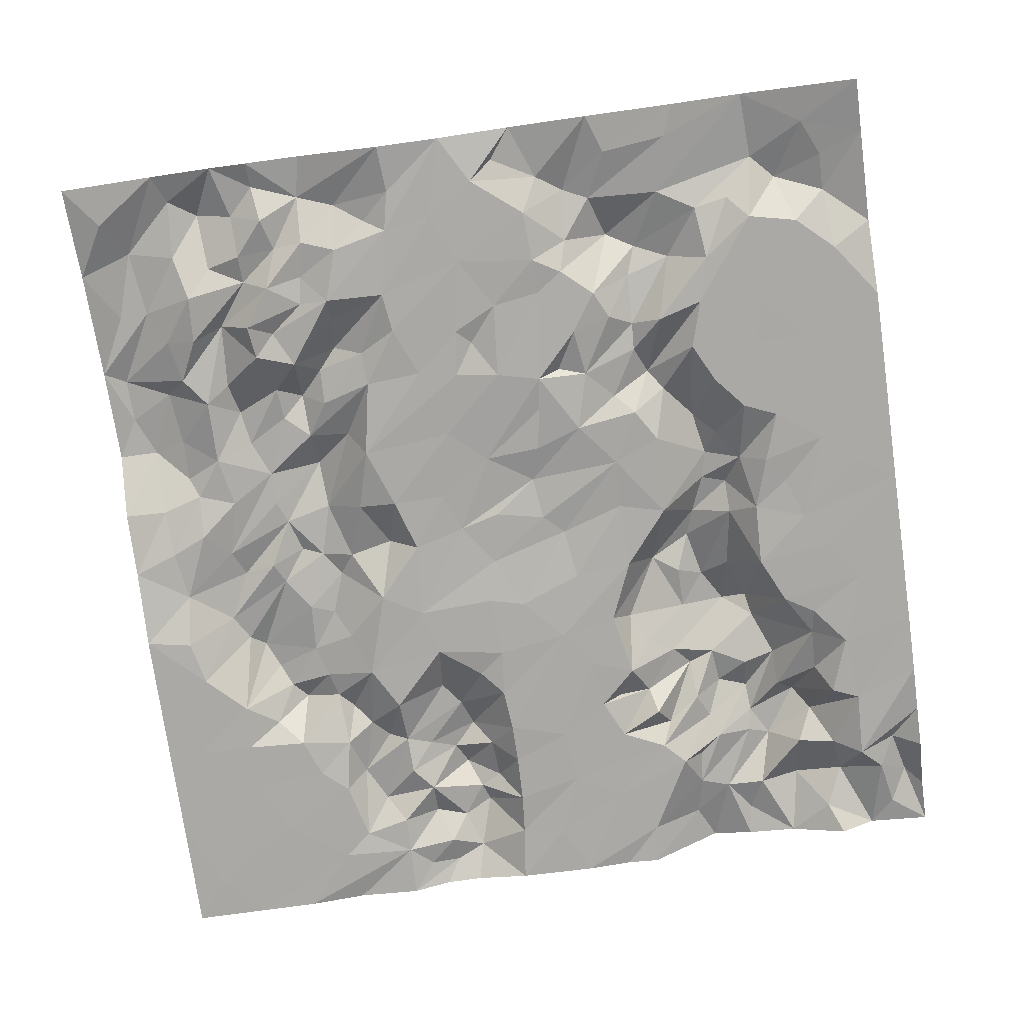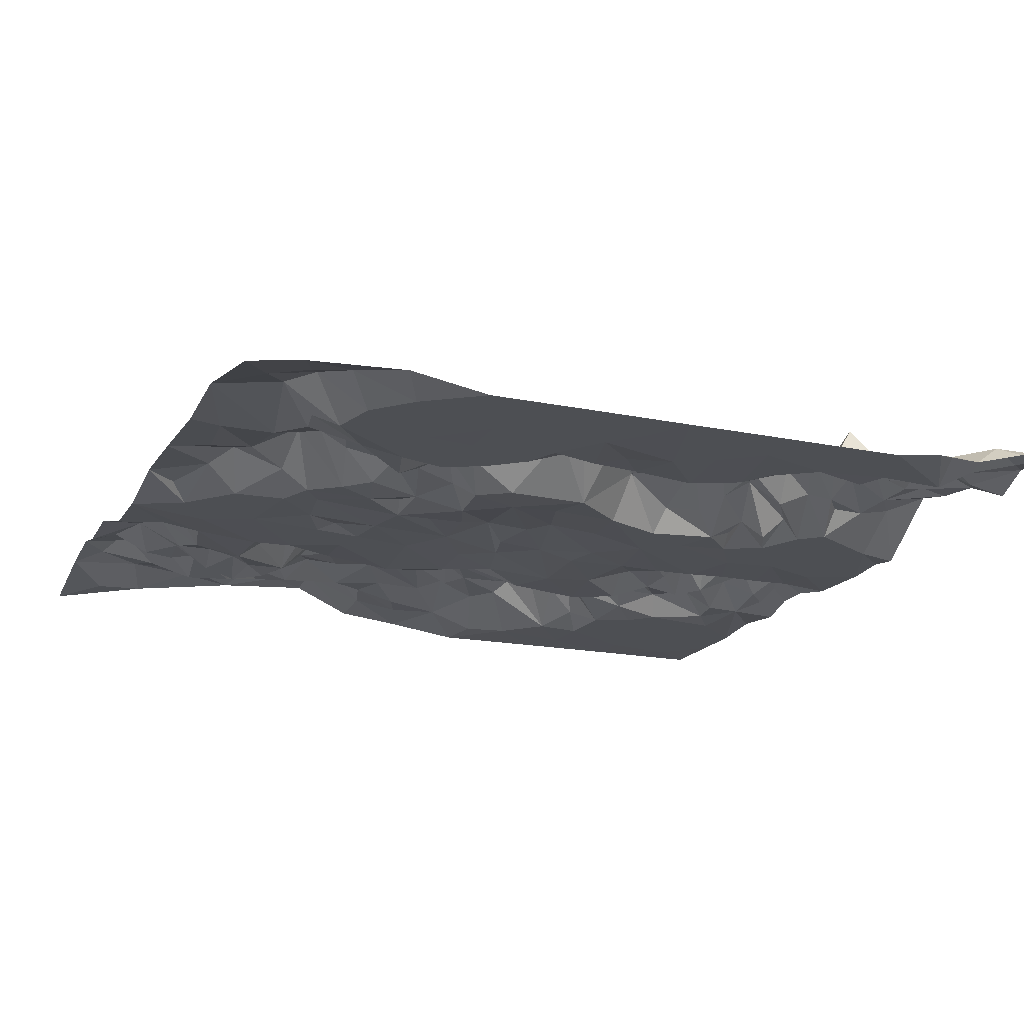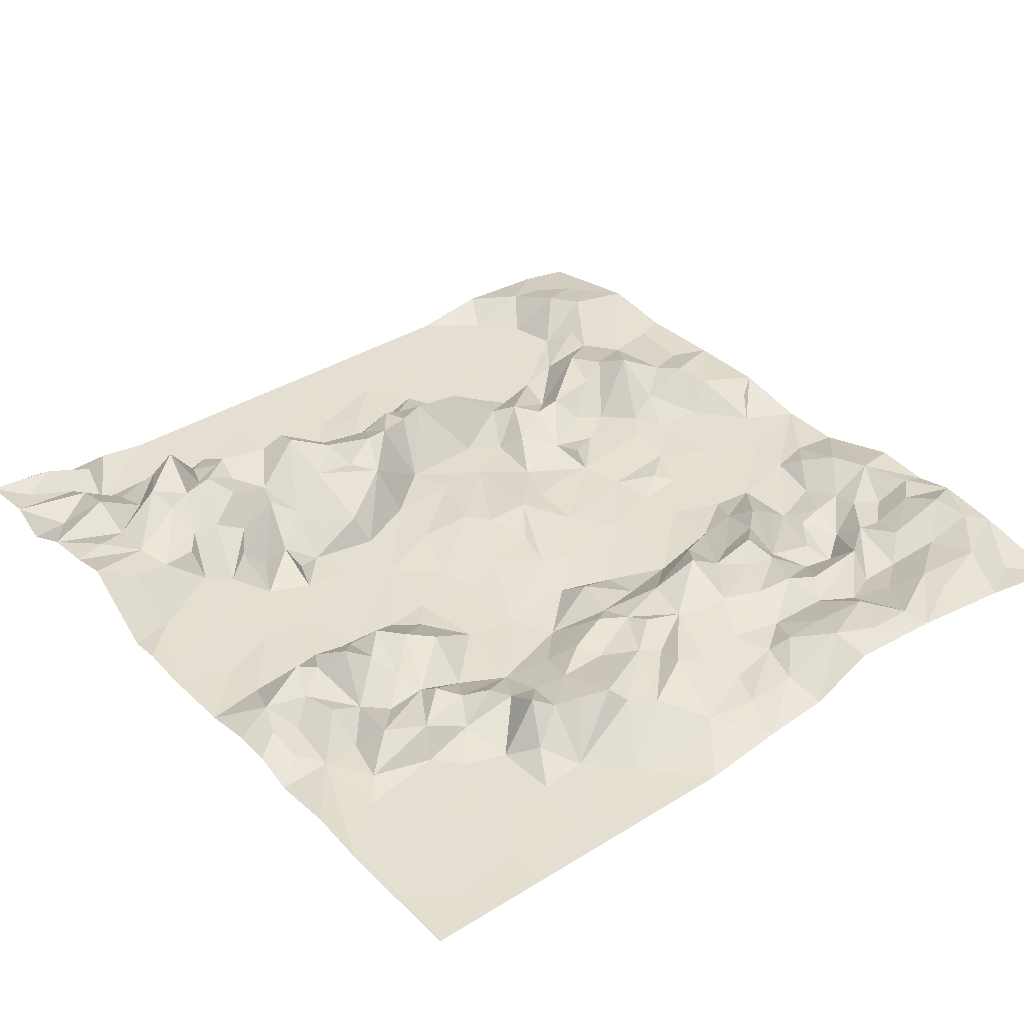
<metadata>
{"format":"obj","ext":"obj","renderer":"f3d","projection":"perspective","resolution":1024,"background":"white","views":[{"elev":-75.4,"azim":-172.0,"up":"+Y"},{"elev":-17.6,"azim":-112.4,"up":"+Y"},{"elev":37.0,"azim":51.2,"up":"+Y"}]}
</metadata>
<code>
g Terrain_Terrain
v 0.03672 0.7414 -0.09674
v 0.02416 6.554 28.23
v 0.1041 11.34 60.9
v 0.04808 13.29 89.21
v 0.2603 5.213 107.5
v -0.06528 2.935 127
v 0.0031 -0.167 150
v 0.05768 0.01278 183.2
v -0.01255 0.08203 215.9
v -0.09749 0.09513 250
v -8.963 3.592 12.52
v -6.035 14.16 64.73
v -6.439 14.16 77.7
v -11.48 14.92 89.54
v -13.04 4.887 122.6
v -10.79 0.0775 190.4
v -14.87 11.56 23.48
v -11.94 7.388 108.4
v -15.3 4.935 137.5
v -13.07 -0.0394 214.8
v -9.741 -0.1177 237.2
v -8.633 11.34 43.54
v -13.44 0.4477 152.7
v -16.51 0.1078 165.8
v -27.18 6.409 -0.1134
v -19.41 12.56 70.61
v -21.11 11.9 99.26
v -17.49 10.72 43.08
v -21.24 12.09 86.68
v -27.18 -0.02632 190.8
v -27.66 0.02569 205
v -25.61 7.491 65.89
v -24.14 8.049 104.9
v -30.98 9.1 125.6
v -23.43 5.055 118.1
v -28.27 0.2507 177.2
v -23 7.128 52.8
v -27.74 9.004 147.8
v -35.51 -0.0379 221.1
v -22.09 0.03572 250
v -30.48 10.23 8.71
v -32.11 7.542 93.7
v -29.18 8.352 26.26
v -32.42 6.41 74.43
v -32.78 3.48 39.19
v -32.04 10.42 155.6
v -31.78 4.663 53.36
v -35.14 8.257 108.8
v -36.24 13.95 159.5
v -40.01 12.84 167.6
v -37.53 4.27 184.7
v -45.55 8.742 -0.1023
v -34.27 12.02 133.7
v -39.01 0.04484 250
v -38.18 15.31 14.66
v -39.88 8.42 31.28
v -50.52 6.624 36.85
v -40.73 9.529 50.35
v -39.45 9.297 69.75
v -43.37 10.95 174.3
v -44.93 0.07685 191.8
v -41.54 12.33 79.56
v -51.1 11.48 118
v -43.41 11.33 90.12
v -44.21 8.238 131.4
v -47.05 10.24 137.9
v -49.59 9.925 15.98
v -48.29 10.63 111.1
v -53.31 0.02106 233.9
v -51.34 1.5 60.64
v -48.25 10.99 101.1
v -47.33 13.32 179.6
v -49.4 0.1062 203.3
v -50.31 -0.4492 50.51
v -53.32 9.108 162.2
v -50.39 4.791 28.41
v -54.29 8.198 147.5
v -55.93 1.711 250
v -57.51 6.115 -0.2106
v -57.66 8.697 7.511
v -58.38 0.1066 39.02
v -54.86 9.392 73.35
v -54.17 12.68 128.2
v -56.63 6.398 171.1
v -55.6 11.02 83.22
v -60.94 10.38 130.3
v -58.8 6.147 178.4
v -60.07 2.041 194.4
v -57.3 0.02211 210
v -61.48 1.15 227.5
v -74.79 0.4814 235.1
v -59.49 3.048 17.85
v -57.59 3.083 54
v -61.58 9.109 150.2
v -63.04 8.465 183.6
v -68.02 2.433 45.7
v -62.98 1.683 64.57
v -62.33 14.29 77.23
v -63.21 10.16 90.02
v -69.06 3.735 37.33
v -63.9 16.24 100.5
v -66.08 10.06 137.5
v -66.43 3.992 157.9
v -63.65 6.952 206.6
v -71.15 3.118 26.47
v -69.23 7.496 217.7
v -62.13 5.693 27.52
v -76.72 0.07644 45.48
v -69.8 10.67 69.01
v -69.97 6.86 79.36
v -68.36 6.071 189.7
v -74.42 -0.0517 250.1
v -71.53 9.279 12.79
v -65.14 11.38 114.5
v -70.68 7.178 131.1
v -76.9 4.93 52.19
v -75.67 8.471 90.65
v -76.38 2.68 114.3
v -71.66 0.1024 170.2
v -73.25 8.742 195.6
v -74 7.76 -0.02218
v -75.42 11.24 62.5
v -79.31 -0.2 145.2
v -79.79 2.79 207.7
v -74.98 0.8013 224.3
v -81.59 0.8629 29.95
v -78.96 -0.155 182.9
v -79.37 4.729 196.8
v -82.68 8.493 16.76
v -84.45 4.422 64.41
v -83.91 6.977 128.1
v -85.33 1.066 74.06
v -81.35 -0.08541 96.26
v -94.93 -0.1076 166.2
v -86.87 7.023 199.9
v -81.45 3.105 241.8
v -99.72 0.228 -0.03077
v -87.98 0.1169 114.2
v -91.32 -0.06597 152.2
v -85.54 3.746 215
v -85.48 8.078 224.7
v -85.63 3.326 249.9
v -93.58 7.383 180.4
v -89.53 3.224 234.7
v -91.61 4.782 22.63
v -94.7 11.32 203.9
v -94.34 0.1275 46.05
v -94.93 8.644 227.9
v -90.2 6.192 242.9
v -92.93 0.5614 129.9
v -98.21 0.5603 26.08
v -95.96 -0.1188 57.82
v -102.2 0.02534 72.69
v -98.81 8.893 187.8
v -101.5 13.45 197
v -97.65 15.45 211.2
v -99 7.852 239.3
v -96.46 3.469 250
v -100.6 1.331 14.25
v -103.8 1.077 114.2
v -101.6 10.67 219.1
v -112.7 0.0718 23.68
v -113.9 -0.0895 74.93
v -108.4 0.4491 93.76
v -108.3 1.735 125.9
v -117.3 1.685 138.4
v -114 0.1257 151.1
v -103.3 13.08 225
v -107.5 0.9151 176
v -114 0.1353 183.5
v -107.2 7.543 203.1
v -108.1 9.27 215.3
v -114.1 0.8188 233.5
v -118.8 0.4062 0.03484
v -115.6 -0.07916 169.4
v -115.8 0.06679 60.98
v -115 0.3031 221.5
v -119.7 -0.03625 38.79
v -119.9 1.519 103.8
v -115.1 -0.06937 196
v -115.3 0.3006 207.7
v -112.1 0.2764 249.9
v -120.5 1.69 122.7
v -120.1 1.629 65.37
v -133.5 3.597 113.1
v -125 0.2411 153.7
v -134.6 -0.1491 250.1
v -127 -0.02991 76.66
v -132.5 -0.05151 200.8
v -127.2 -0.0712 234.9
v -135.1 2.245 125.9
v -134.1 0.02059 216.9
v -127 0.1606 14.55
v -129 0.4113 54.43
v -138.7 1.356 90
v -136.3 -0.02658 166.3
v -140.1 0.1384 79.81
v -136.6 1.572 102.6
v -142.9 0.05182 41.73
v -144.5 -0.09365 177
v -141 4.644 0.06106
v -134.2 4.205 9.194
v -142.2 0.03996 26.57
v -141.4 2.774 131.8
v -147.8 0.7465 250.1
v -146.5 0.06833 192
v -148.2 0.005556 224.6
v -147.4 6.793 16.64
v -143.3 1.012 52.38
v -150.6 0.5849 97.57
v -143.5 0.8038 146.7
v -152 0.09424 203.6
v -153 0.04642 66.26
v -146.6 3.298 78.05
v -158.7 0.05639 238.3
v -154 5.716 37.69
v -151.3 0.9076 46.67
v -160.4 1.077 125.3
v -153.4 0.0053 162.7
v -161 0.3841 110.4
v -161 0.08278 144.8
v -152.6 3.796 190.7
v -165.3 4.304 -0.0176
v -157.3 -0.1259 181.7
v -157.3 -0.6761 249.9
v -155.4 10.26 22.24
v -163 8.27 25.74
v -160.7 0.0981 54.83
v -155 1.888 80.46
v -164.8 0.2169 209.5
v -164.7 1.453 63.18
v -163.4 4.731 89.48
v -168 5.462 202.9
v -159.2 7.421 164.7
v -162.3 4.784 190.4
v -169.4 4.757 11.7
v -163.9 6.199 174.3
v -164.3 -0.3997 197
v -171 0.1143 216
v -167.3 14.62 38.75
v -171.9 6.259 67.09
v -171.4 5.376 75.32
v -169.1 -0.1376 94.81
v -172.3 9.177 179.1
v -172.6 8.464 51.95
v -175.1 -0.004338 104.4
v -174.3 -0.0321 128.6
v -169.2 13.57 147.7
v -177.3 15.95 166.2
v -176.2 7.878 226.9
v -173.7 10.81 238.6
v -177 7.885 216.8
v -178.6 15.18 249.9
v -175 9.219 83.7
v -184.3 15.65 133.8
v -175.6 11.48 43.25
v -179.4 7.555 89.77
v -181.6 17.56 142.3
v -181.5 10.01 204.3
v -185.9 9.786 47.71
v -180.7 -0.3921 65.96
v -177.2 13.96 153.4
v -177.2 13.21 185.6
v -177.9 6.707 196.1
v -185 10.2 230.5
v -192.5 3.467 -0.02658
v -188.7 3.997 9.471
v -184.6 5.571 26.49
v -188.1 14.28 100.9
v -190.7 14.22 114.3
v -185 13.29 182.9
v -184 8.346 211.4
v -184.9 19.32 156.8
v -188.5 6.553 87.6
v -191 22.88 167.5
v -186.4 15.75 194.1
v -194 -0.1346 62.1
v -188.6 13.33 122.4
v -194.3 13.62 212.8
v -190.7 12.31 249.9
v -196 4.531 33.06
v -189.9 -0.1138 76.2
v -192.1 13.49 240.8
v -195.8 -0.05056 87.82
v -196.1 8.818 134.1
v -195.7 13.68 188.6
v -195.8 15.68 206.2
v -197.6 0.5191 48.61
v -194.6 9.581 107.1
v -196 12.88 124.6
v -193.5 13.85 152.8
v -199.9 16.82 172.9
v -195.3 18.22 198
v -196.7 10.5 231
v -198.6 20.19 166.5
v -201.1 17.79 216.1
v -206.3 4.285 31.13
v -204.1 -0.04804 97.52
v -205.4 15.19 186.5
v -205.4 10.63 250.1
v -210.8 0.02414 77.52
v -201.2 6.742 115.8
v -204.4 1.268 131.8
v -203.7 0.07239 150.3
v -205.3 9.435 196
v -215.4 9.334 20.02
v -212.3 -0.06096 37.49
v -212.7 -0.02207 63.8
v -210.4 7.055 216.7
v -209 16.17 231.1
v -209.2 0.1741 116.3
v -210.3 0.07796 164
v -211 21.55 202.6
v -214.2 6.28 0.05463
v -219.6 0.07746 136.7
v -218.1 2.754 177.3
v -225.7 -0.02804 147.2
v -218 5.731 190.8
v -214.1 -0.04959 101.7
v -227.7 0.02954 111.2
v -214.7 0.8711 124.2
v -219.3 0.1924 169.5
v -215.5 13.03 207.4
v -217.8 6.685 241.2
v -221.5 4.428 217.4
v -221.6 3.023 250
v -223.4 10.73 229.6
v -226.7 -0.04892 40.69
v -228.6 -0.1704 180.9
v -231.9 4.349 10.86
v -222.5 10.75 27.46
v -226.1 -0.0247 77.59
v -235.6 -0.05803 159.3
v -222.7 -0.1959 197.7
v -249.9 -0.2671 0.0422
v -236.8 6.842 33.11
v -238 0.003147 50.78
v -232.1 8.202 249.8
v -230 -0.3803 220.8
v -236.9 5.256 21.76
v -237.2 -0.03966 119.6
v -250 -0.02518 127
v -234.6 0.04347 87.2
v -250 0.03236 95.19
v -230.8 -0.03659 201.1
v -236.6 3.073 227.9
v -250 0.0478 67.25
v -239.5 6.494 242.3
v -250 -0.05124 194
v -241.5 5.376 218.5
v -244.9 8.649 231.9
v -250 6.633 250.2
v -250 -0.002409 149.2
v -250 -0.08619 176
v -250 2.258 16.05
v -249.9 3.771 44.48
v -250.1 1.756 208.6
v -250 1.348 221.3
v -249.9 5.643 237.1
f 2 22 3
f 3 13 4
f 4 14 5
f 8 16 9
f 1 11 2
f 11 17 2
f 6 19 7
f 7 24 8
f 9 21 10
f 12 13 3
f 5 18 6
f 6 15 19
f 17 22 2
f 3 28 12
f 6 18 15
f 23 24 7
f 1 25 11
f 22 28 3
f 12 26 13
f 13 14 4
f 14 18 5
f 19 23 7
f 9 20 21
f 14 27 18
f 24 16 8
f 17 28 22
f 28 37 12
f 26 14 13
f 14 29 27
f 33 15 18
f 16 30 9
f 30 20 9
f 32 26 12
f 26 29 14
f 37 32 12
f 33 35 15
f 24 36 16
f 27 33 18
f 15 35 19
f 35 34 19
f 36 30 16
f 30 31 20
f 21 40 10
f 11 25 17
f 23 38 24
f 20 39 21
f 39 40 21
f 25 41 17
f 17 43 28
f 29 42 27
f 38 46 24
f 41 43 17
f 19 38 23
f 24 46 36
f 31 39 20
f 28 45 37
f 37 47 32
f 26 44 29
f 34 53 19
f 19 53 38
f 43 45 28
f 32 44 26
f 29 44 42
f 27 42 33
f 33 48 35
f 37 45 47
f 46 49 36
f 36 51 30
f 52 41 25
f 42 48 33
f 48 34 35
f 49 50 36
f 41 55 43
f 55 56 43
f 45 57 47
f 47 58 32
f 58 44 32
f 36 60 51
f 51 61 30
f 30 61 31
f 43 56 45
f 58 59 44
f 59 62 44
f 44 62 42
f 34 63 53
f 65 38 53
f 36 50 60
f 56 57 45
f 62 64 42
f 65 66 38
f 66 46 38
f 39 69 40
f 40 69 54
f 52 55 41
f 55 67 56
f 57 58 47
f 71 34 48
f 73 39 31
f 76 57 56
f 58 70 59
f 70 62 59
f 64 71 42
f 42 71 48
f 71 68 34
f 68 63 34
f 63 65 53
f 66 49 46
f 60 72 51
f 61 73 31
f 51 72 61
f 55 52 67
f 62 82 64
f 49 75 50
f 75 60 50
f 67 76 56
f 57 81 58
f 58 81 74
f 74 70 58
f 83 66 65
f 66 77 49
f 49 77 75
f 89 69 39
f 52 80 67
f 70 82 62
f 82 85 64
f 60 84 72
f 79 80 52
f 85 71 64
f 63 83 65
f 83 86 66
f 75 84 60
f 84 87 72
f 61 88 73
f 73 89 39
f 89 90 69
f 69 91 54
f 67 92 76
f 93 70 74
f 71 101 68
f 86 77 66
f 72 87 61
f 87 88 61
f 54 91 78
f 76 107 57
f 70 97 82
f 85 99 71
f 101 63 68
f 63 86 83
f 77 94 75
f 87 95 88
f 67 80 92
f 92 107 76
f 107 81 57
f 81 96 74
f 74 96 93
f 93 97 70
f 82 98 85
f 71 99 101
f 63 114 86
f 73 88 89
f 97 98 82
f 98 99 85
f 101 114 63
f 86 102 77
f 94 103 75
f 75 103 84
f 88 104 89
f 89 104 90
f 107 105 81
f 102 94 77
f 104 106 90
f 100 96 81
f 96 108 93
f 108 97 93
f 98 110 99
f 115 102 86
f 119 95 87
f 95 111 88
f 79 113 80
f 113 92 80
f 113 107 92
f 81 105 100
f 97 109 98
f 114 115 86
f 111 104 88
f 90 91 69
f 121 113 79
f 109 110 98
f 99 117 101
f 114 118 115
f 102 103 94
f 84 119 87
f 111 120 104
f 120 128 104
f 106 125 90
f 125 91 90
f 78 91 112
f 97 122 109
f 103 119 84
f 119 111 95
f 128 106 104
f 108 116 97
f 116 122 97
f 101 117 114
f 102 123 103
f 113 105 107
f 100 108 96
f 117 133 114
f 115 123 102
f 119 127 111
f 113 129 105
f 105 126 100
f 100 126 108
f 122 130 109
f 133 118 114
f 118 131 115
f 123 119 103
f 111 127 120
f 106 128 124
f 109 130 110
f 130 132 110
f 110 132 99
f 115 131 123
f 134 127 119
f 127 128 120
f 135 124 128
f 91 136 112
f 129 126 105
f 132 117 99
f 139 134 119
f 121 137 113
f 133 138 118
f 124 140 106
f 106 140 125
f 125 141 91
f 118 138 131
f 123 139 119
f 127 143 128
f 140 141 125
f 108 147 116
f 147 130 122
f 132 133 117
f 135 146 124
f 146 140 124
f 141 144 91
f 91 144 136
f 136 149 112
f 112 149 142
f 129 145 126
f 116 147 122
f 141 148 144
f 137 129 113
f 131 150 123
f 134 143 127
f 143 154 128
f 128 154 135
f 144 149 136
f 126 151 108
f 147 152 130
f 130 152 132
f 131 138 150
f 150 139 123
f 140 148 141
f 108 151 147
f 132 153 133
f 154 155 135
f 146 156 140
f 144 157 149
f 157 158 149
f 149 158 142
f 129 159 145
f 145 151 126
f 152 153 132
f 138 160 150
f 155 146 135
f 156 161 140
f 140 161 148
f 151 162 147
f 133 164 138
f 150 165 139
f 137 159 129
f 153 163 133
f 133 163 164
f 164 160 138
f 160 165 150
f 165 166 139
f 139 167 134
f 161 168 148
f 148 157 144
f 134 169 143
f 146 171 156
f 156 172 161
f 147 178 152
f 166 167 139
f 143 169 154
f 154 170 155
f 146 155 171
f 158 157 182
f 145 159 151
f 167 175 134
f 134 175 169
f 168 157 148
f 174 159 137
f 152 176 153
f 171 172 156
f 161 177 168
f 168 173 157
f 178 176 152
f 164 179 160
f 169 170 154
f 170 180 155
f 171 181 172
f 173 182 157
f 159 174 151
f 174 162 151
f 162 178 147
f 176 163 153
f 180 171 155
f 161 172 177
f 177 173 168
f 175 170 169
f 179 165 160
f 181 177 172
f 176 184 163
f 183 166 165
f 180 181 171
f 185 183 165
f 167 186 175
f 163 188 164
f 188 179 164
f 179 185 165
f 173 190 182
f 174 193 162
f 170 196 180
f 180 189 181
f 177 192 173
f 178 194 176
f 176 194 184
f 184 188 163
f 183 191 166
f 175 196 170
f 192 190 173
f 188 197 179
f 166 186 167
f 186 196 175
f 189 177 181
f 193 178 162
f 179 198 185
f 185 191 183
f 190 187 182
f 203 199 178
f 199 194 178
f 197 195 179
f 195 198 179
f 196 200 180
f 174 201 193
f 201 202 193
f 193 203 178
f 184 194 188
f 166 204 186
f 200 189 180
f 186 211 196
f 200 206 189
f 177 189 192
f 192 207 190
f 202 208 193
f 208 203 193
f 199 209 194
f 191 204 166
f 190 207 187
f 194 209 188
f 209 197 188
f 198 210 185
f 204 211 186
f 202 201 208
f 209 213 197
f 191 220 204
f 206 212 189
f 189 212 192
f 207 215 187
f 203 216 199
f 199 217 209
f 213 214 197
f 195 197 198
f 220 218 204
f 215 205 187
f 201 223 208
f 226 216 203
f 214 229 197
f 196 219 200
f 197 210 198
f 210 220 185
f 185 220 191
f 218 211 204
f 211 221 196
f 208 226 203
f 199 216 217
f 217 213 209
f 197 229 210
f 219 224 200
f 200 224 206
f 215 225 205
f 226 227 216
f 217 228 213
f 213 229 214
f 211 218 221
f 224 222 206
f 212 230 192
f 230 207 192
f 216 240 217
f 240 228 217
f 229 232 210
f 232 243 210
f 221 219 196
f 206 235 212
f 223 226 208
f 236 227 226
f 243 220 210
f 219 234 224
f 224 235 222
f 222 235 206
f 235 238 212
f 212 238 233
f 233 230 212
f 207 239 215
f 227 240 216
f 228 231 213
f 231 229 213
f 234 237 224
f 223 236 226
f 231 241 229
f 218 247 221
f 221 248 219
f 230 239 207
f 241 242 229
f 242 232 229
f 248 234 219
f 237 244 224
f 224 244 235
f 245 231 228
f 243 246 220
f 247 248 221
f 234 249 237
f 220 247 218
f 248 249 234
f 239 250 215
f 250 251 215
f 240 256 228
f 256 245 228
f 232 254 243
f 235 263 238
f 238 263 233
f 215 251 225
f 251 253 225
f 245 241 231
f 242 254 232
f 247 255 248
f 248 262 249
f 237 249 244
f 245 260 241
f 257 243 254
f 246 247 220
f 255 258 248
f 230 259 239
f 227 268 240
f 268 256 240
f 241 261 242
f 243 257 246
f 278 255 247
f 258 262 248
f 244 263 235
f 264 230 233
f 230 264 259
f 239 252 250
f 250 265 251
f 223 266 236
f 266 267 236
f 267 227 236
f 267 268 227
f 270 247 246
f 271 263 244
f 263 264 233
f 239 272 252
f 256 260 245
f 261 254 242
f 259 272 239
f 257 269 246
f 269 270 246
f 262 273 249
f 244 275 271
f 271 264 263
f 252 272 250
f 260 261 241
f 247 270 278
f 249 275 244
f 276 259 264
f 251 265 253
f 277 254 261
f 282 274 257
f 258 273 262
f 271 276 264
f 265 280 253
f 260 288 261
f 254 282 257
f 274 269 257
f 285 258 255
f 273 275 249
f 272 279 250
f 283 280 265
f 268 281 256
f 256 281 260
f 277 282 254
f 258 285 273
f 291 275 273
f 271 286 276
f 272 287 279
f 250 279 265
f 281 288 260
f 274 282 284
f 269 289 270
f 278 290 255
f 290 285 255
f 275 292 271
f 276 293 259
f 259 293 272
f 261 288 277
f 274 284 269
f 302 290 278
f 292 286 271
f 276 286 293
f 293 287 272
f 265 294 283
f 269 284 289
f 270 302 278
f 285 291 273
f 291 295 275
f 296 294 265
f 281 297 288
f 284 298 289
f 275 295 292
f 292 299 286
f 279 296 265
f 290 303 285
f 286 299 293
f 294 300 283
f 283 300 280
f 267 314 268
f 288 307 277
f 289 302 270
f 285 304 291
f 291 304 295
f 293 299 287
f 299 305 287
f 287 296 279
f 314 306 268
f 297 307 288
f 277 308 282
f 282 308 284
f 308 301 284
f 302 303 290
f 285 303 304
f 287 313 296
f 296 309 294
f 309 310 294
f 266 314 267
f 268 306 281
f 306 297 281
f 301 298 284
f 289 298 302
f 302 311 303
f 304 312 295
f 305 313 287
f 277 307 308
f 298 319 302
f 302 319 311
f 303 315 304
f 312 292 295
f 292 316 299
f 294 310 300
f 311 321 303
f 316 305 299
f 323 309 296
f 304 317 312
f 312 316 292
f 313 323 296
f 310 324 300
f 297 306 307
f 332 319 298
f 320 321 311
f 315 317 304
f 312 322 316
f 316 318 305
f 305 318 313
f 309 325 310
f 310 327 324
f 324 326 300
f 306 331 307
f 307 328 308
f 311 319 320
f 321 315 303
f 325 327 310
f 314 330 306
f 301 332 298
f 318 334 313
f 309 323 325
f 308 332 301
f 333 322 312
f 322 329 316
f 316 329 318
f 313 334 323
f 335 330 314
f 331 328 307
f 317 333 312
f 345 325 323
f 306 330 331
f 331 336 328
f 320 315 321
f 318 329 334
f 325 339 327
f 328 337 308
f 332 343 319
f 315 342 317
f 334 345 323
f 324 327 338
f 324 338 326
f 330 340 331
f 337 332 308
f 319 343 320
f 320 341 315
f 325 345 339
f 343 344 320
f 322 333 329
f 329 345 334
f 331 340 336
f 339 346 327
f 327 346 338
f 336 337 328
f 332 347 343
f 337 347 332
f 341 342 315
f 338 346 348
f 345 349 339
f 350 346 339
f 344 341 320
f 329 354 345
f 351 348 346
f 347 344 343
f 342 353 317
f 317 353 333
f 350 351 346
f 338 348 352
f 330 355 340
f 336 356 337
f 333 354 329
f 354 349 345
f 339 357 350
f 351 352 348
f 340 355 336
f 344 342 341
f 353 354 333
f 349 357 339
f 357 358 350
f 350 358 351
f 335 355 330
f 355 356 336
f 356 347 337
f 358 359 351
f 351 359 352

</code>
